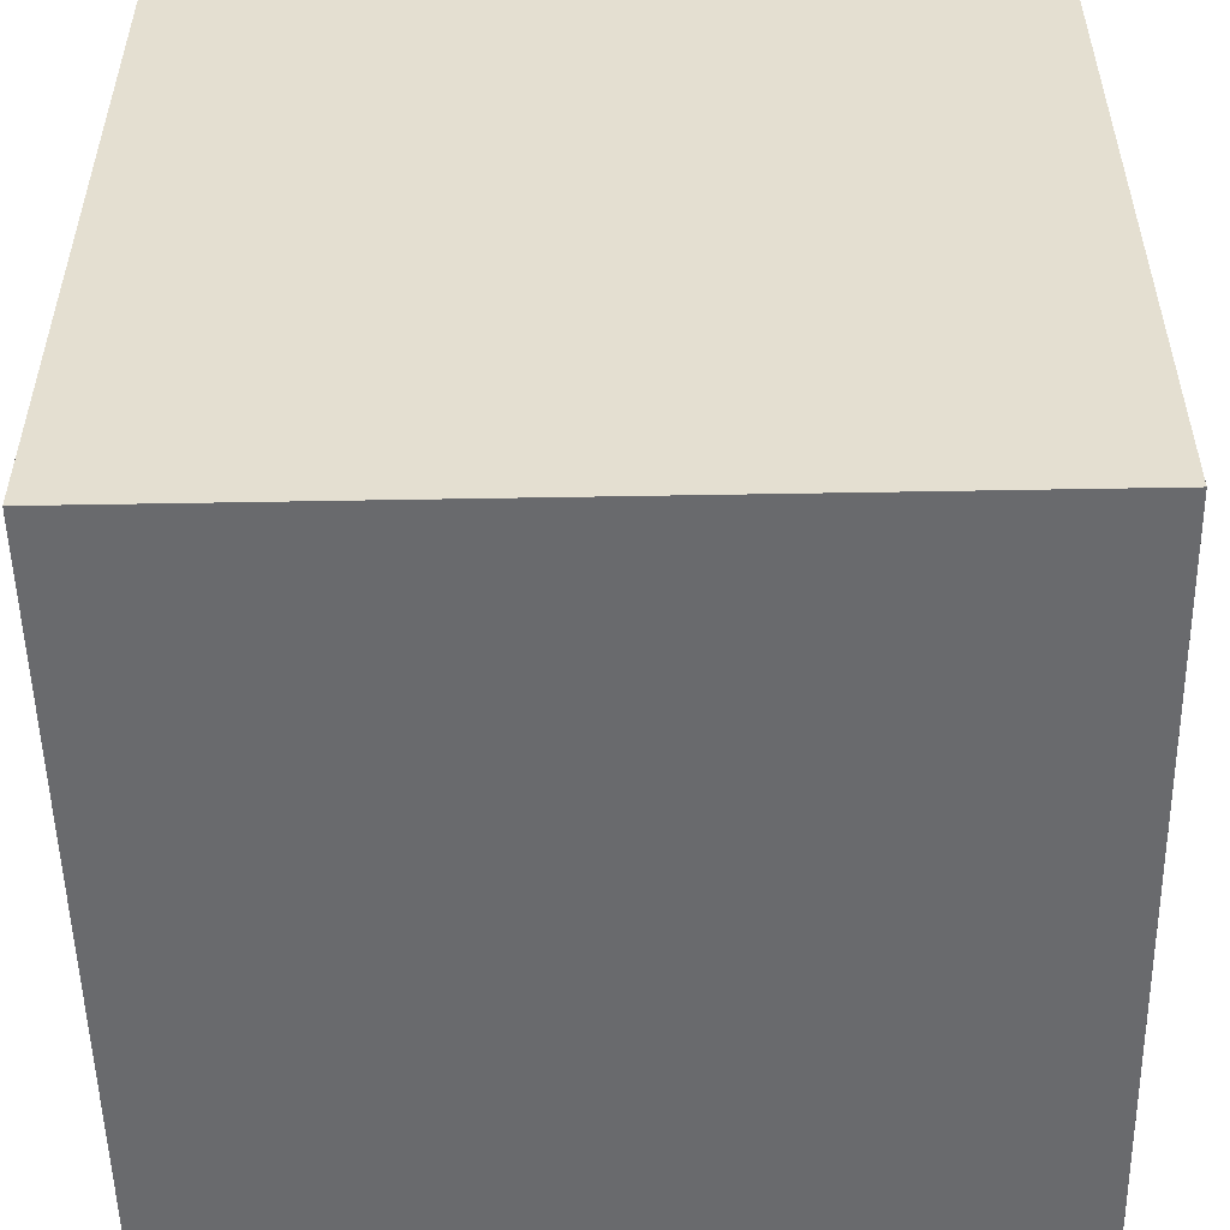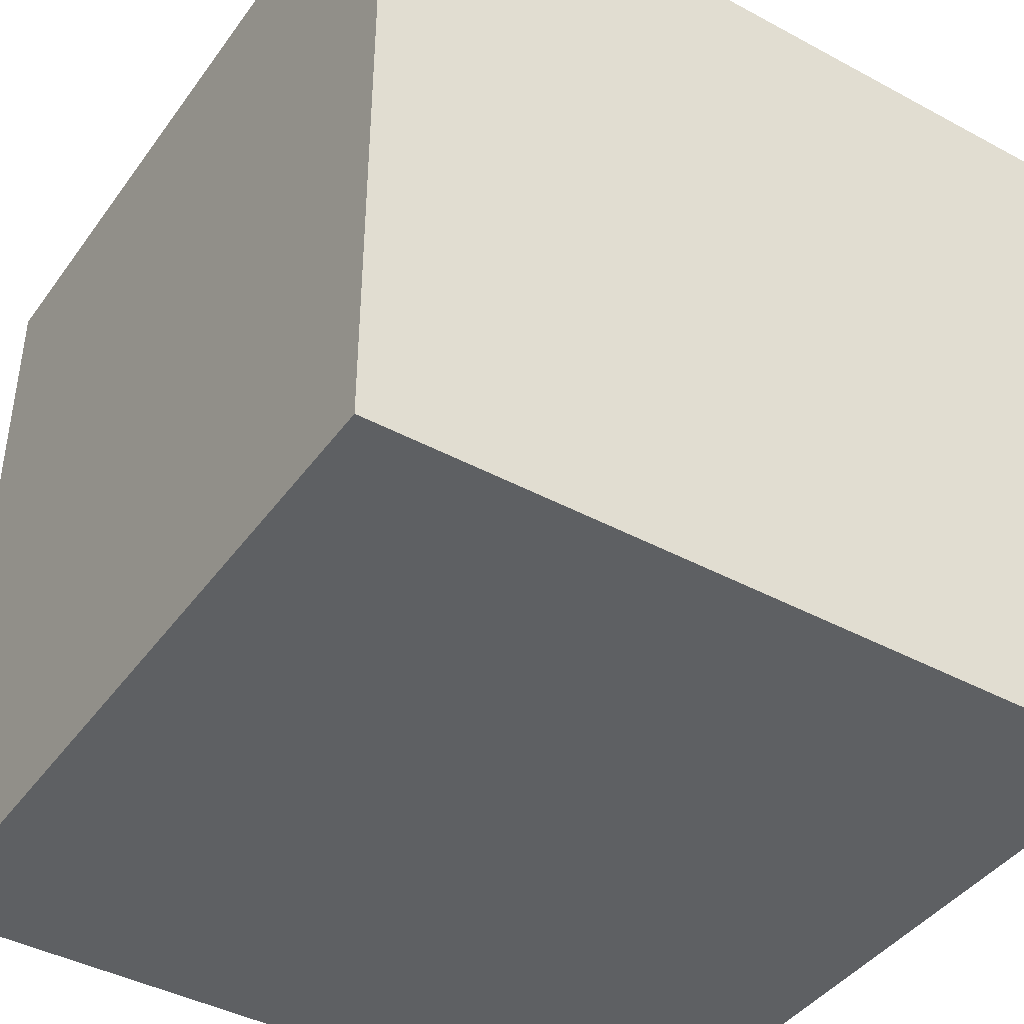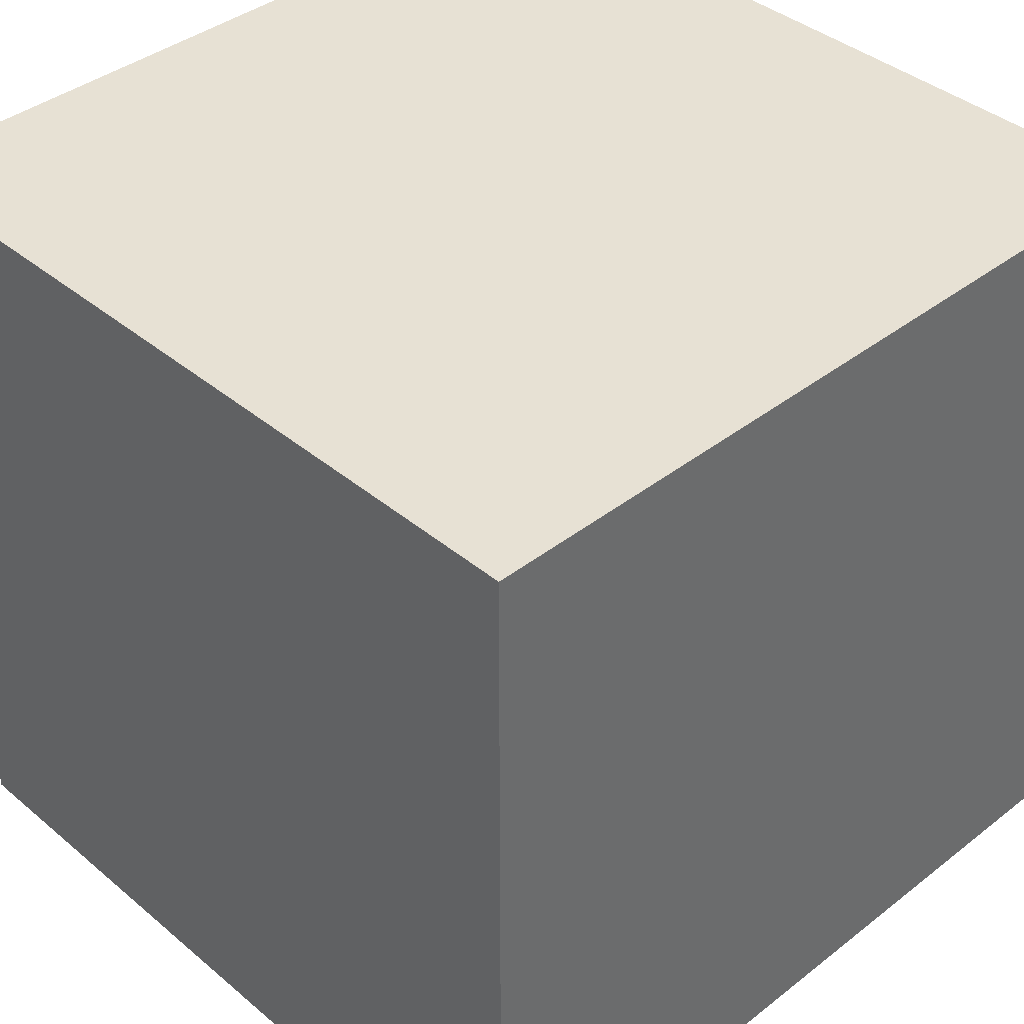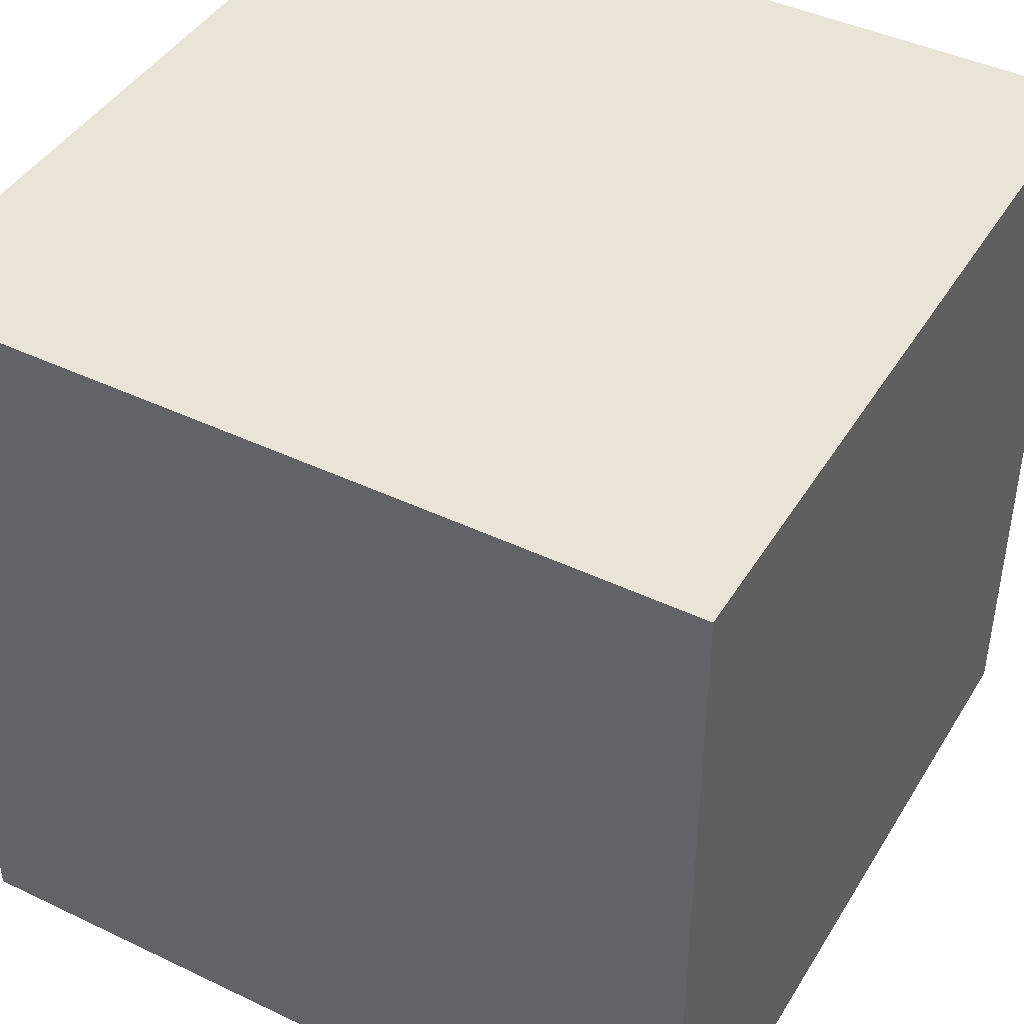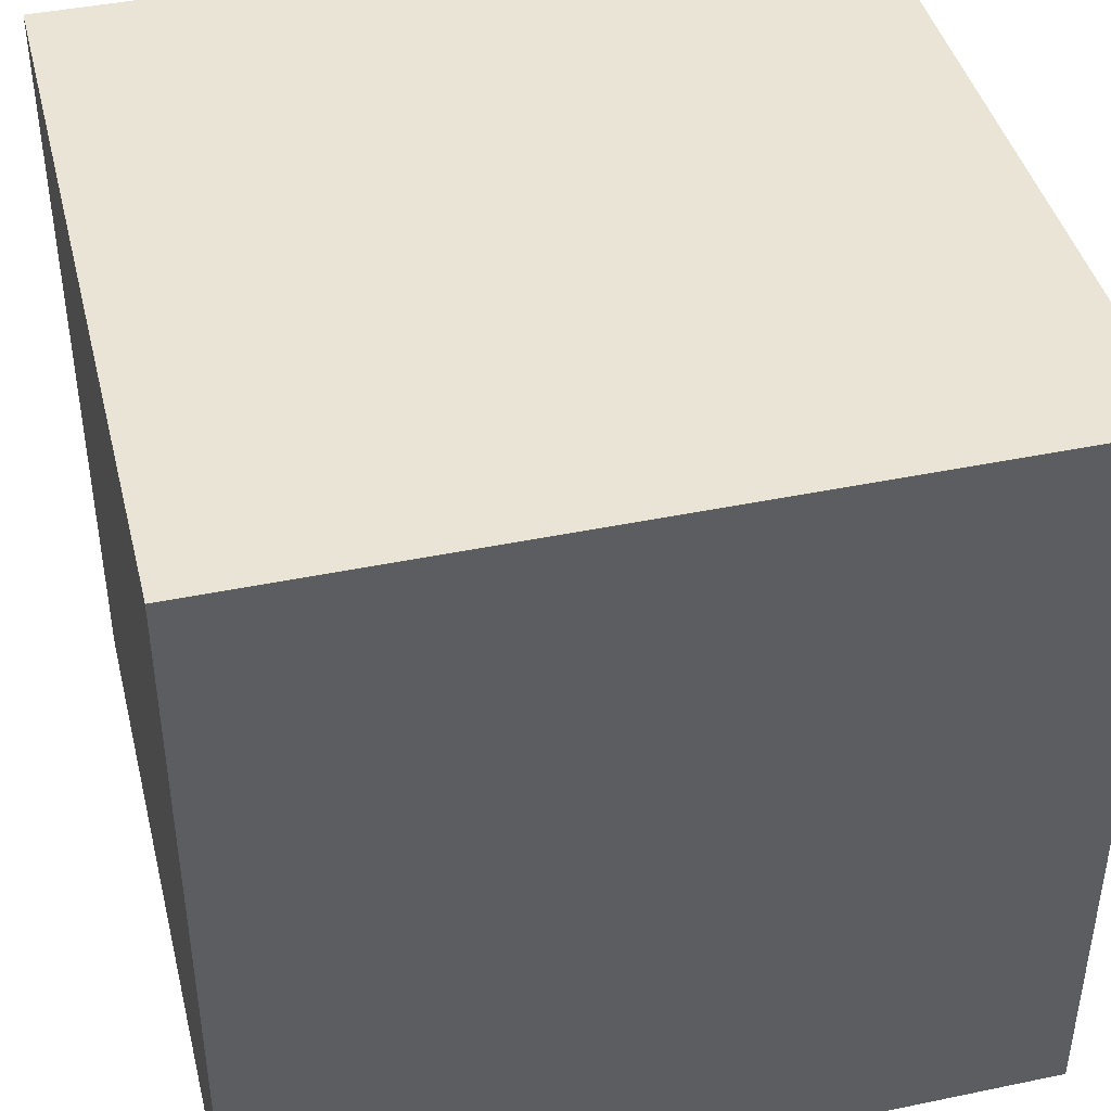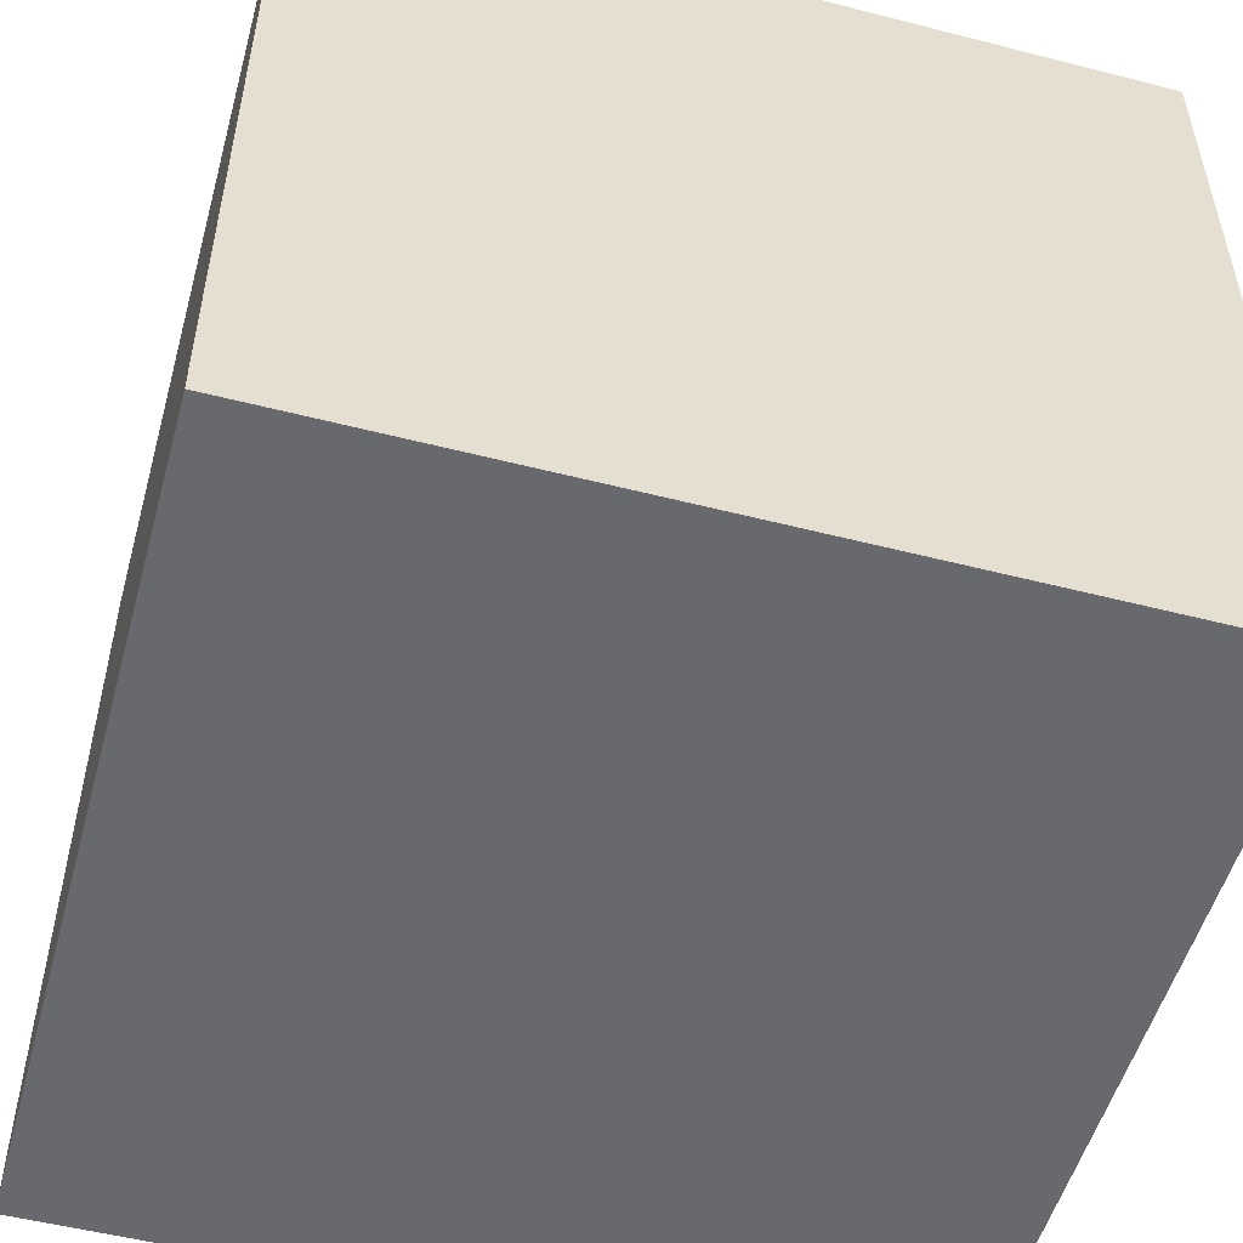
<metadata>
{"format":"obj","ext":"obj","renderer":"f3d","projection":"perspective","resolution":1024,"background":"white","views":[{"elev":-53.0,"azim":-178.9,"up":"+Z"},{"elev":-42.1,"azim":-122.9,"up":"+Z"},{"elev":39.6,"azim":-134.0,"up":"+Z"},{"elev":43.4,"azim":119.4,"up":"+Z"},{"elev":42.7,"azim":76.1,"up":"+Z"},{"elev":-52.7,"azim":164.6,"up":"+Y"}]}
</metadata>
<code>
v -0.5 -0.5 -0.5
v -0.5 -0.5  0.5
v -0.5  0.5 -0.5
v -0.5  0.5  0.5
v  0.5 -0.5 -0.5
v  0.5 -0.5  0.5
v  0.5  0.5 -0.5
v  0.5  0.5  0.5
f 1 2 4
f 1 4 3
f 1 5 6
f 1 6 2
f 1 3 7
f 1 7 5
f 2 6 8
f 2 8 4
f 3 4 8
f 3 8 7
f 5 7 8
f 5 8 6

</code>
